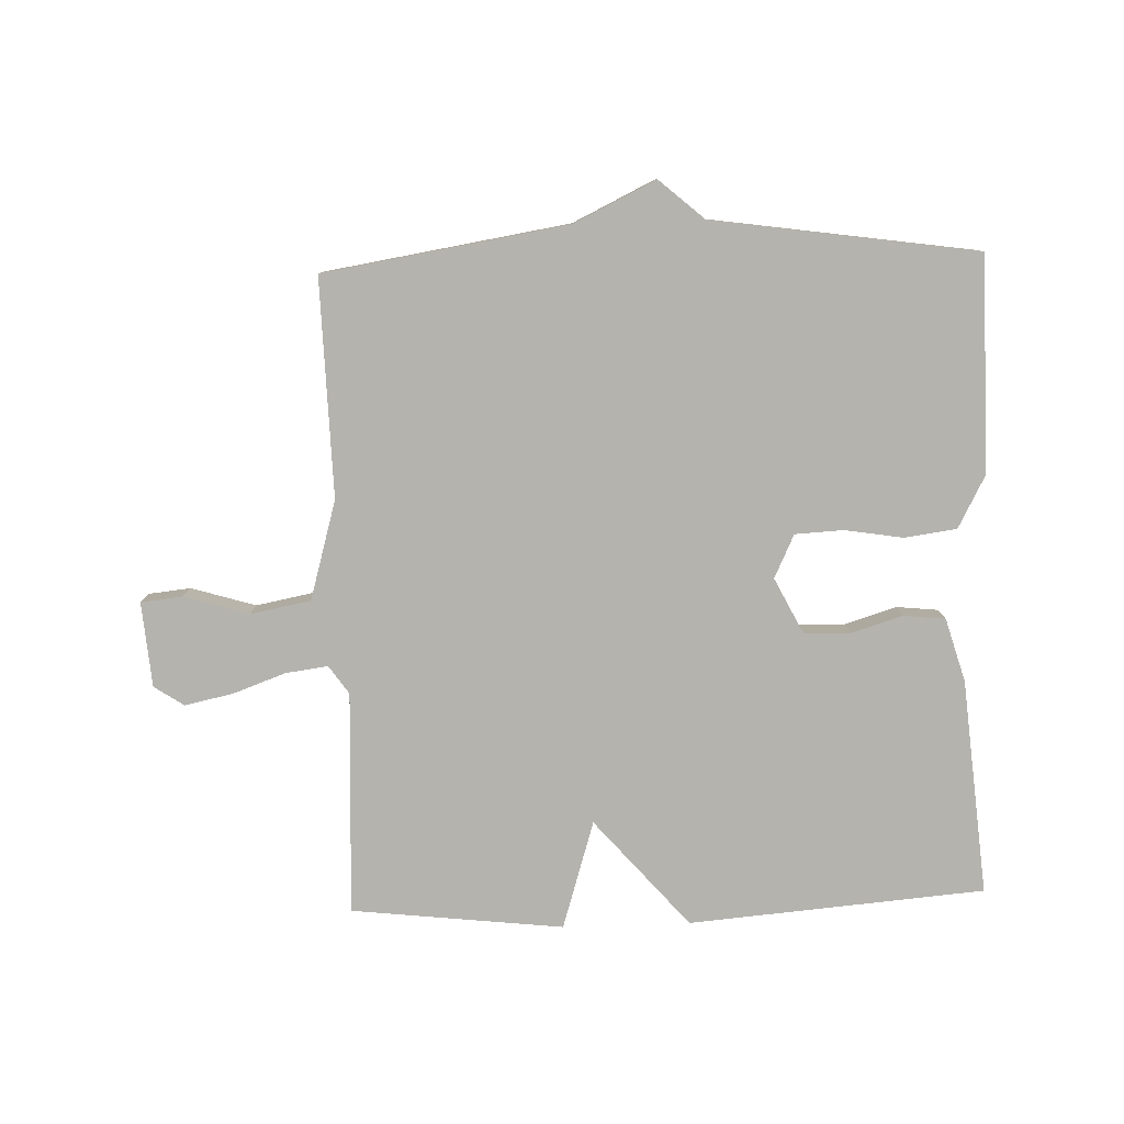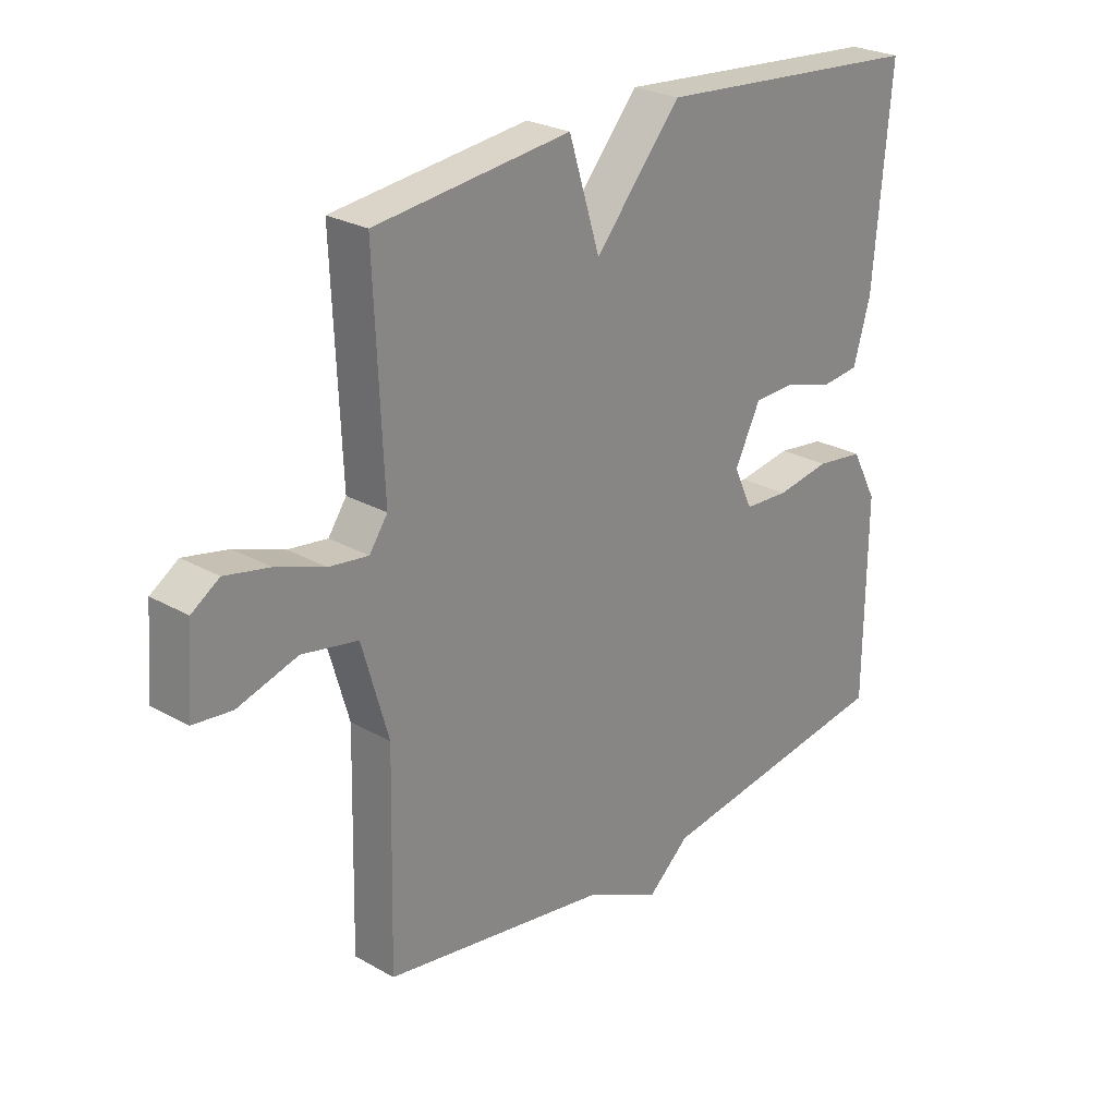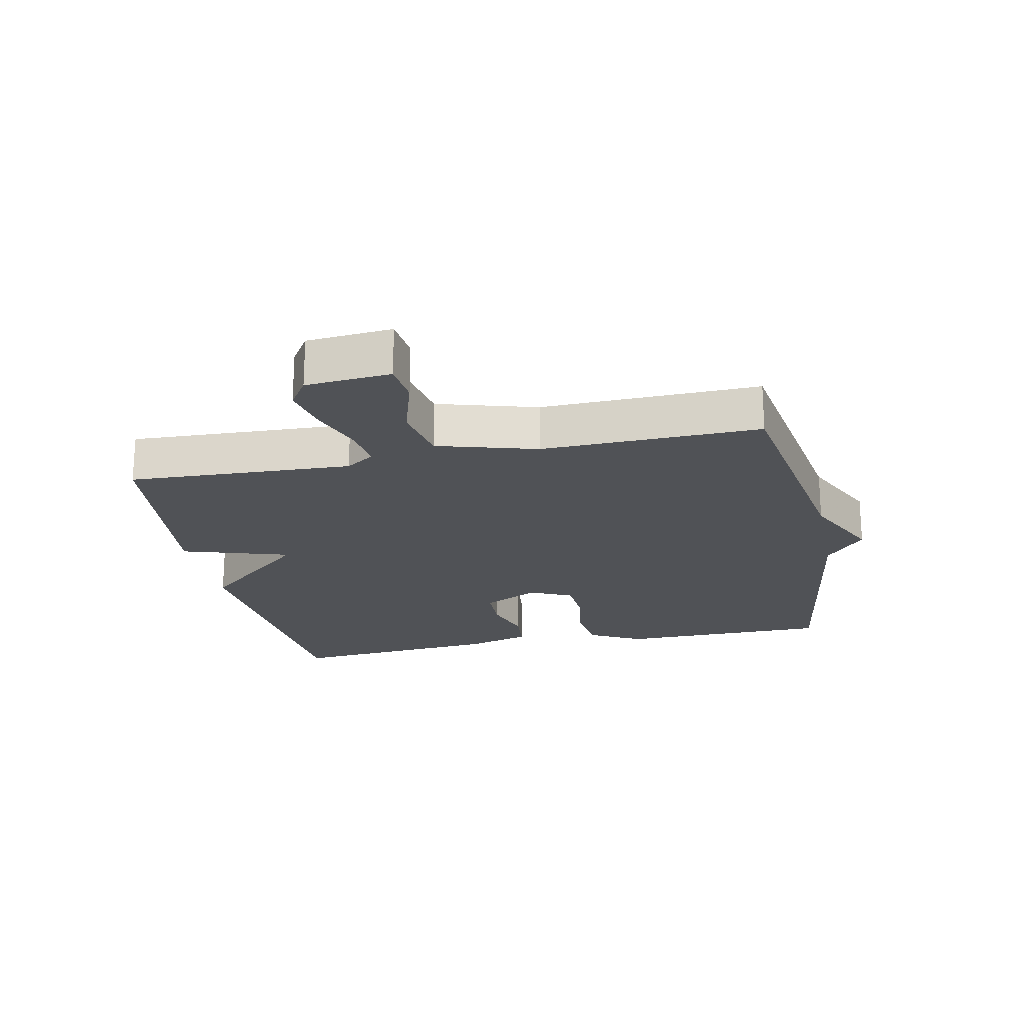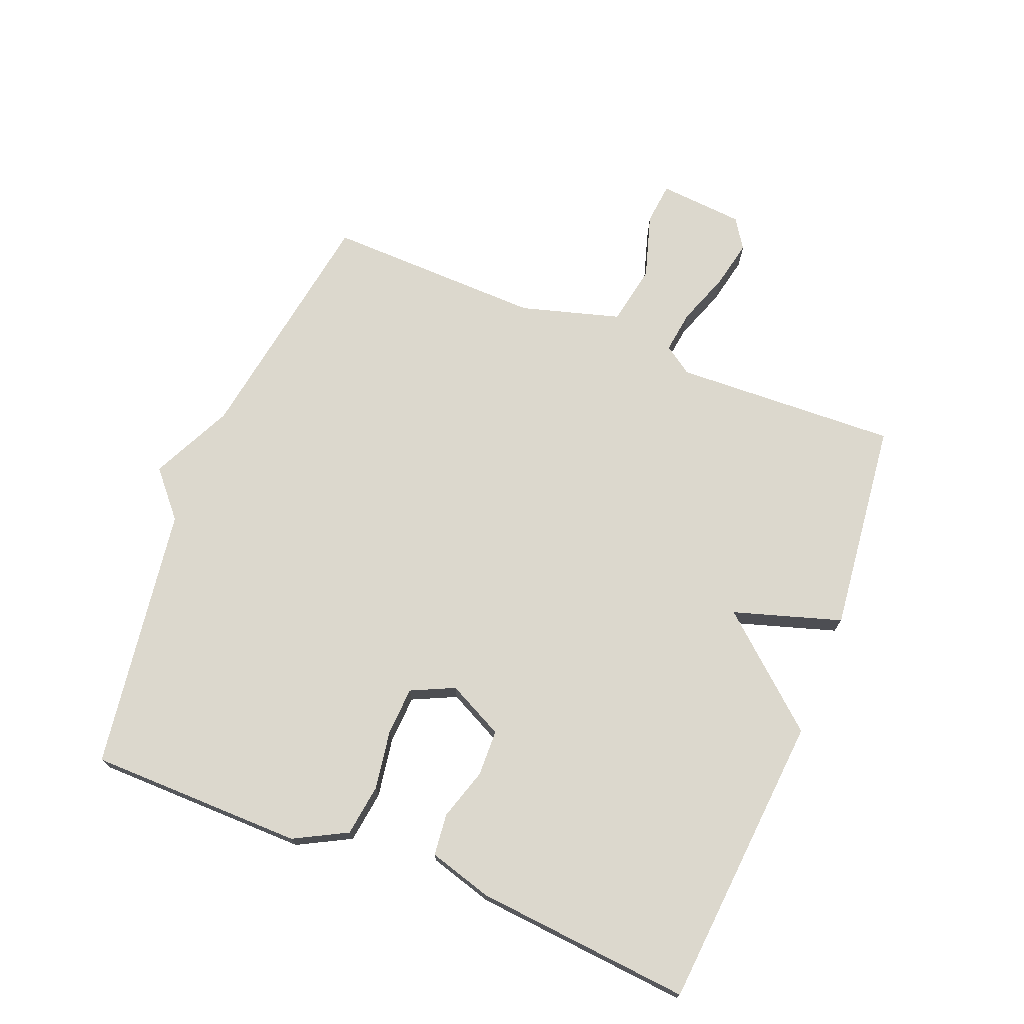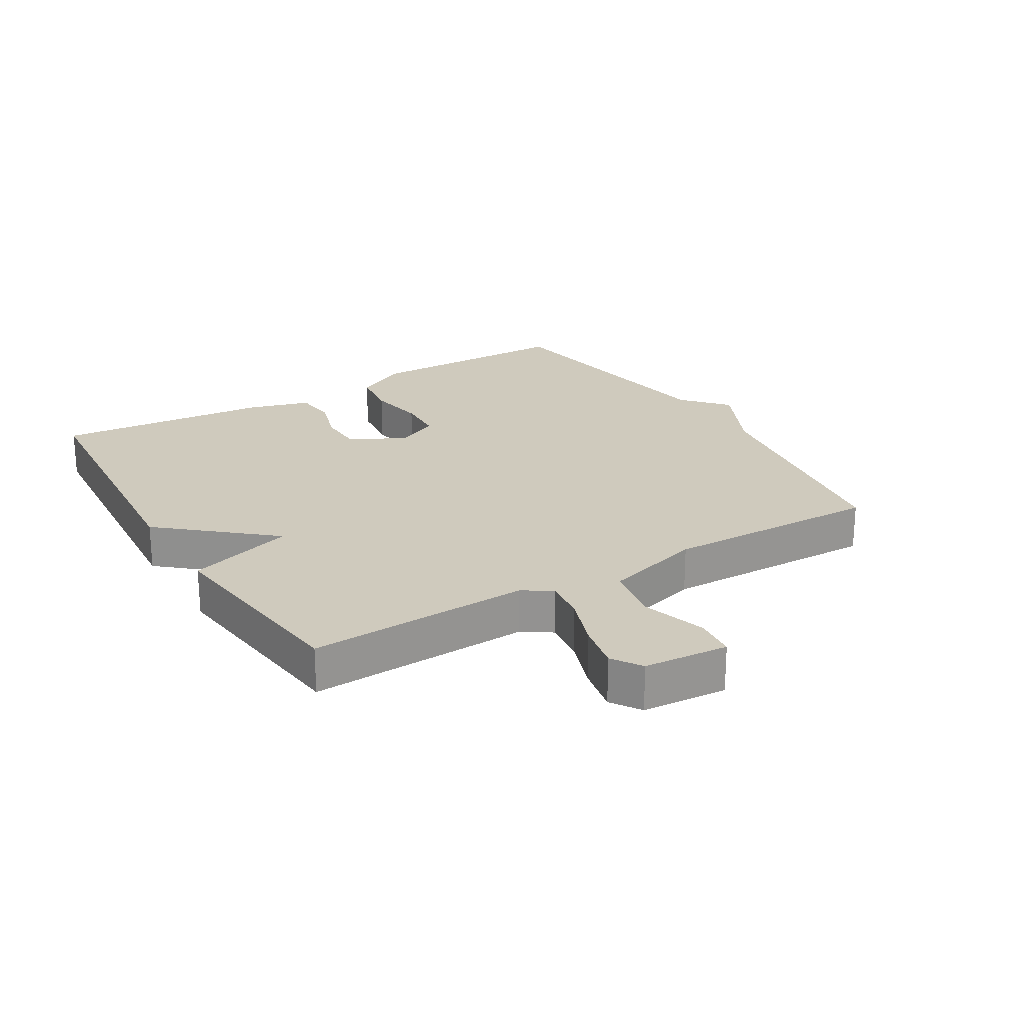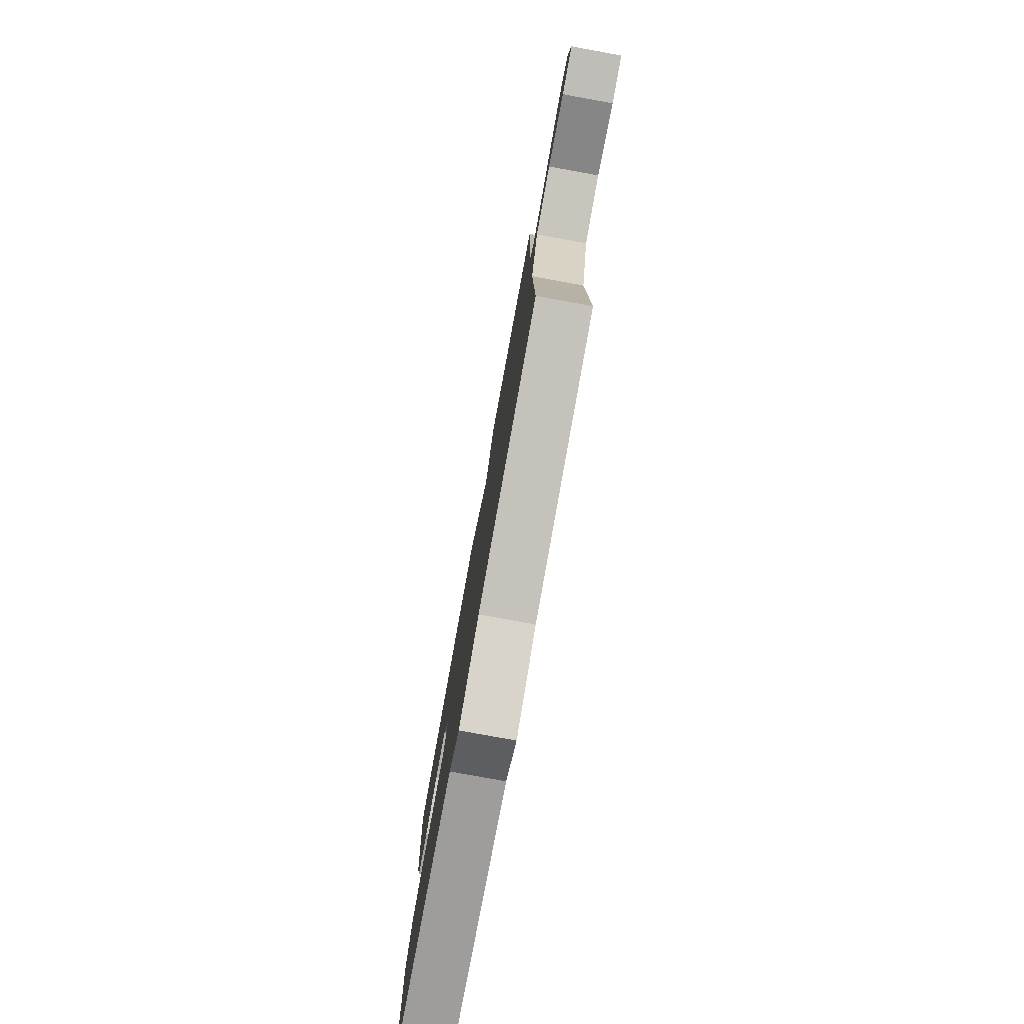
<metadata>
{"format":"obj","ext":"obj","renderer":"f3d","projection":"perspective","resolution":1024,"background":"white","views":[{"elev":-80.0,"azim":-178.1,"up":"+Y"},{"elev":25.7,"azim":132.2,"up":"+Z"},{"elev":-21.0,"azim":101.7,"up":"+Y"},{"elev":72.5,"azim":-68.2,"up":"+Y"},{"elev":23.0,"azim":58.8,"up":"+Y"},{"elev":-79.1,"azim":79.7,"up":"+Z"}]}
</metadata>
<code>
v -0.5 0.07 0.5
v -0.034 0.07 0.538
v 0.113 0.07 0.368
v 0.166 0.07 0.538
v 0.5 0.07 0.5
v 0.485 0.07 0.148
v 0.516 0.07 0.103
v 0.583 0.07 0.112
v 0.666 0.07 0.142
v 0.742 0.07 0.158
v 0.789 0.07 0.127
v 0.8 0.07 -0.007
v 0.734 0.07 -0.014
v 0.632 0.07 0.017
v 0.537 0.07 -0.001
v 0.492 0.07 -0.157
v 0.5 0.07 -0.5
v 0.116 0.07 -0.561
v -0.013 0.07 -0.623
v -0.084 0.07 -0.561
v -0.5 0.07 -0.5
v -0.503 0.07 -0.163
v -0.459 0.07 -0.08
v -0.377 0.07 -0.069
v -0.285 0.07 -0.084
v -0.209 0.07 -0.08
v -0.177 0.07 -0.012
v -0.221 0.07 0.076
v -0.294 0.07 0.078
v -0.375 0.07 0.053
v -0.441 0.07 0.06
v -0.47 0.07 0.16
v -0.5 0 0.5
v -0.034 0 0.538
v 0.113 0 0.368
v 0.166 0 0.538
v 0.5 0 0.5
v 0.485 0 0.148
v 0.516 0 0.103
v 0.583 0 0.112
v 0.666 0 0.142
v 0.742 0 0.158
v 0.789 0 0.127
v 0.8 0 -0.007
v 0.734 0 -0.014
v 0.632 0 0.017
v 0.537 0 -0.001
v 0.492 0 -0.157
v 0.5 0 -0.5
v 0.116 0 -0.561
v -0.013 0 -0.623
v -0.084 0 -0.561
v -0.5 0 -0.5
v -0.503 0 -0.163
v -0.459 0 -0.08
v -0.377 0 -0.069
v -0.285 0 -0.084
v -0.209 0 -0.08
v -0.177 0 -0.012
v -0.221 0 0.076
v -0.294 0 0.078
v -0.375 0 0.053
v -0.441 0 0.06
v -0.47 0 0.16
f 1 2 3
f 32 1 3
f 31 32 3
f 30 31 3
f 29 30 3
f 28 29 3
f 27 28 3
f 26 27 3
f 23 24 25
f 22 23 25
f 21 22 25
f 20 21 25
f 20 25 26
f 19 20 26
f 18 19 26
f 18 26 3
f 17 18 3
f 16 17 3
f 12 13 14
f 11 12 14
f 10 11 14
f 9 10 14
f 8 9 14
f 7 8 14 15
f 16 3 4
f 15 16 4
f 7 15 4
f 6 7 4
f 4 5 6
f 35 34 33
f 35 33 64
f 35 64 63
f 35 63 62
f 35 62 61
f 35 61 60
f 35 60 59
f 35 59 58
f 57 56 55
f 57 55 54
f 57 54 53
f 57 53 52
f 58 57 52
f 58 52 51
f 58 51 50
f 35 58 50
f 35 50 49
f 35 49 48
f 46 45 44
f 46 44 43
f 46 43 42
f 46 42 41
f 46 41 40
f 47 46 40 39
f 36 35 48
f 36 48 47
f 36 47 39
f 36 39 38
f 38 37 36
f 1 33 34 2
f 2 34 35 3
f 3 35 36 4
f 4 36 37 5
f 5 37 38 6
f 6 38 39 7
f 7 39 40 8
f 8 40 41 9
f 9 41 42 10
f 10 42 43 11
f 11 43 44 12
f 12 44 45 13
f 13 45 46 14
f 14 46 47 15
f 15 47 48 16
f 16 48 49 17
f 17 49 50 18
f 18 50 51 19
f 19 51 52 20
f 20 52 53 21
f 21 53 54 22
f 22 54 55 23
f 23 55 56 24
f 24 56 57 25
f 25 57 58 26
f 26 58 59 27
f 27 59 60 28
f 28 60 61 29
f 29 61 62 30
f 30 62 63 31
f 31 63 64 32
f 32 64 33 1

</code>
